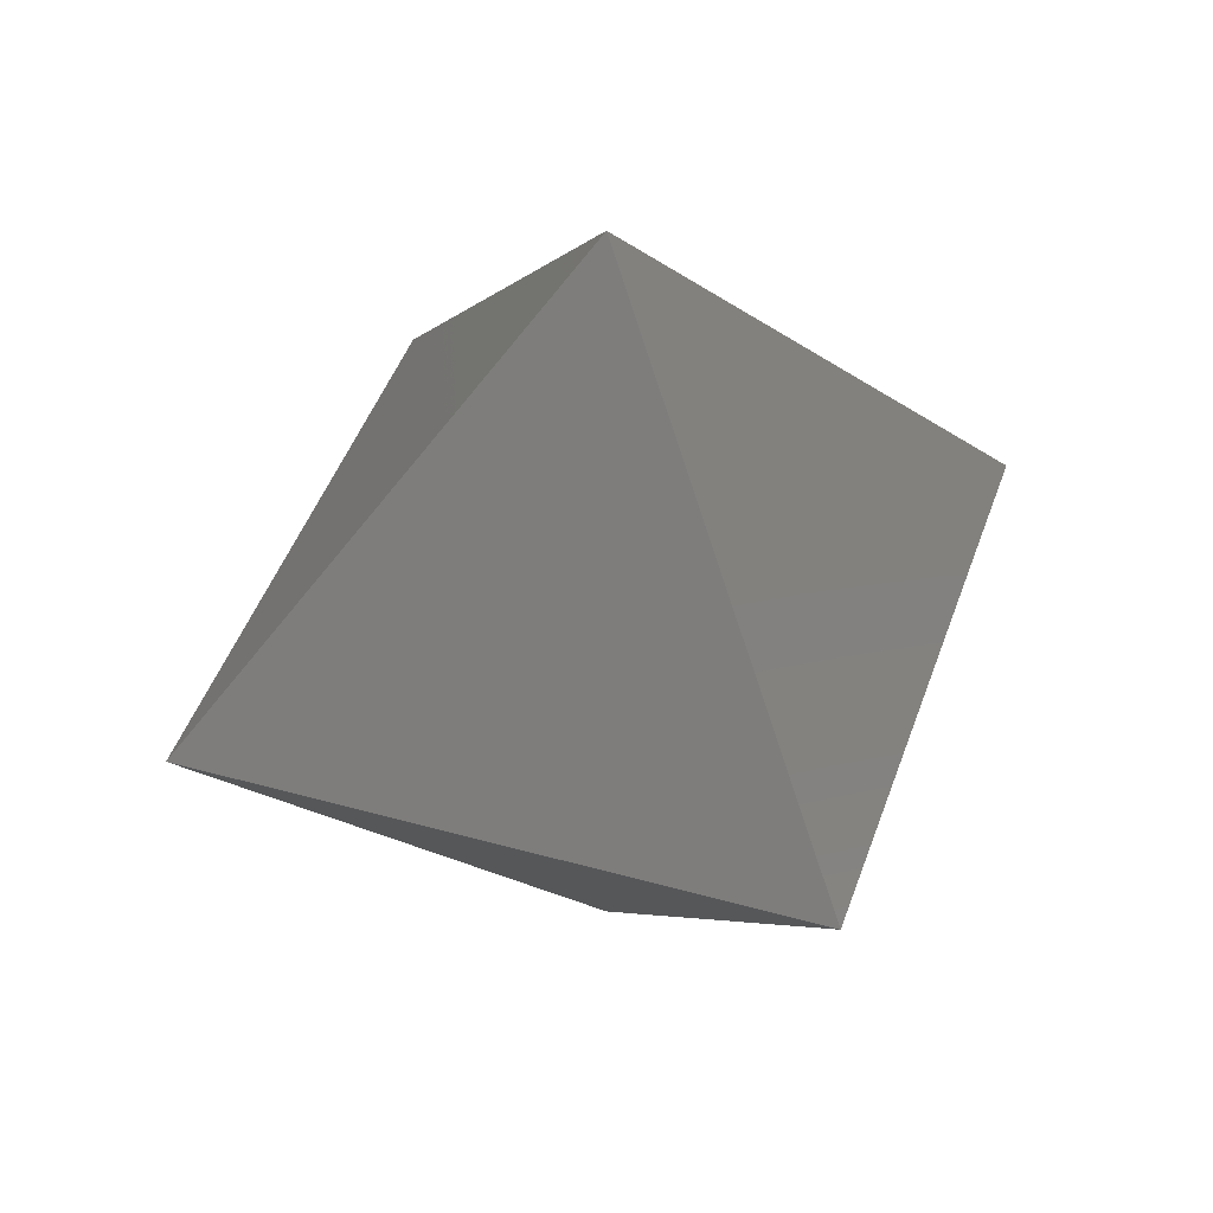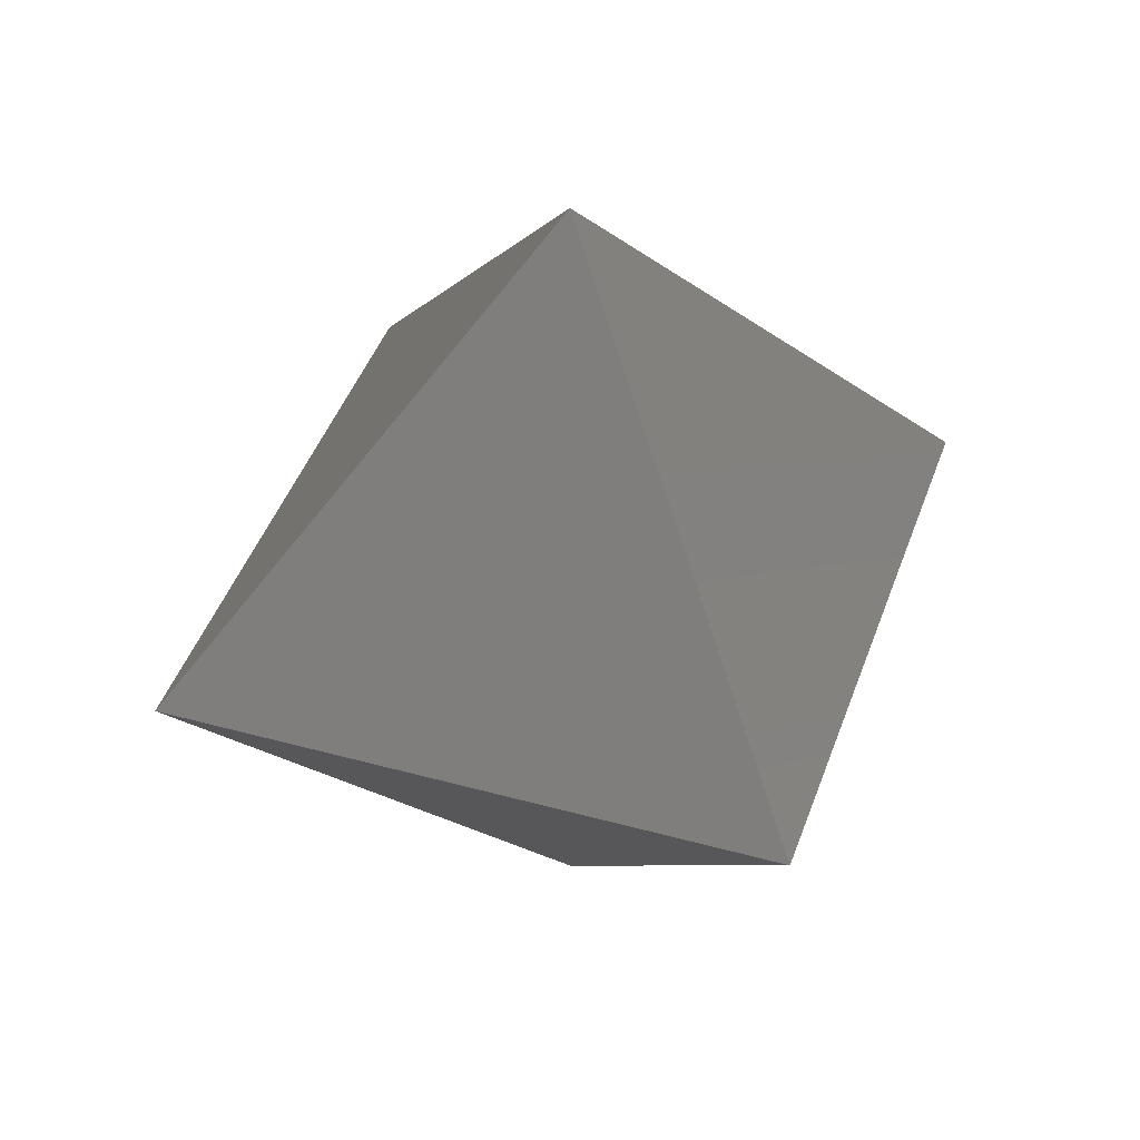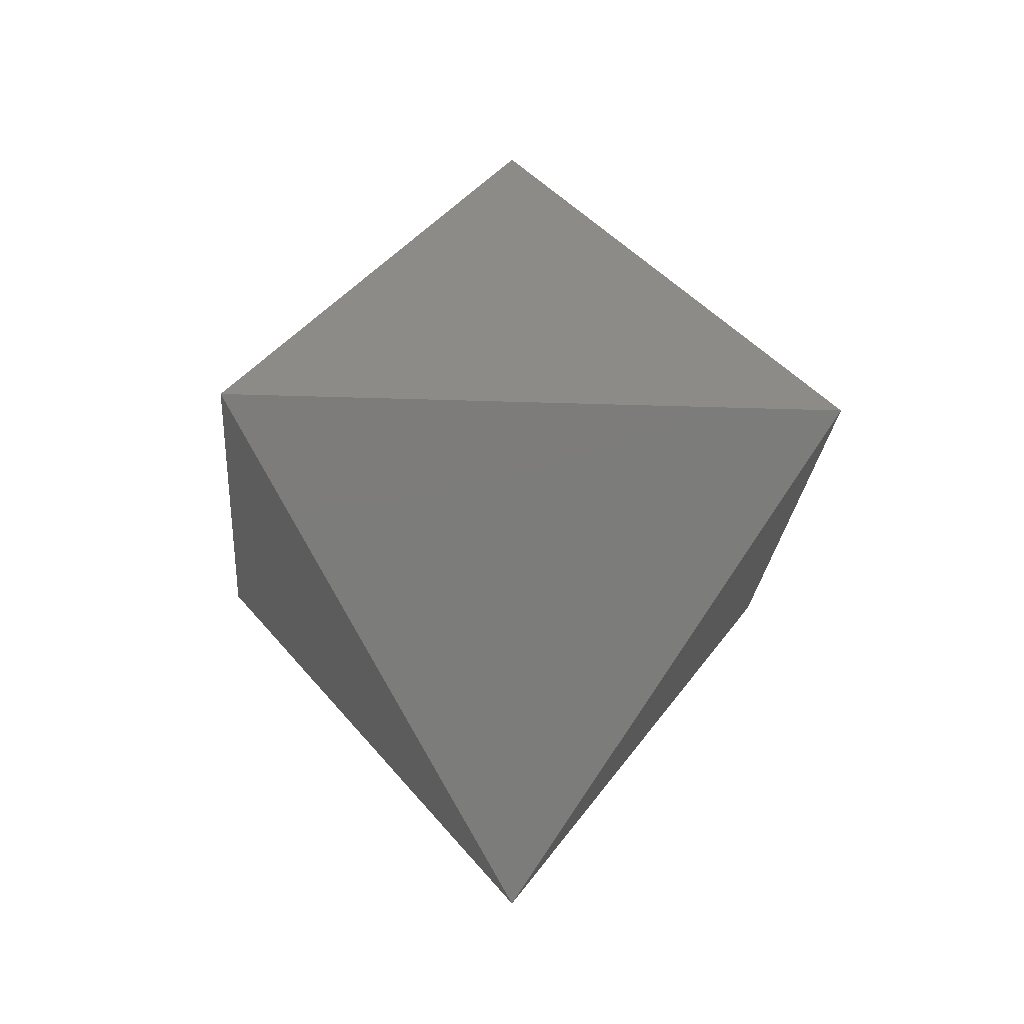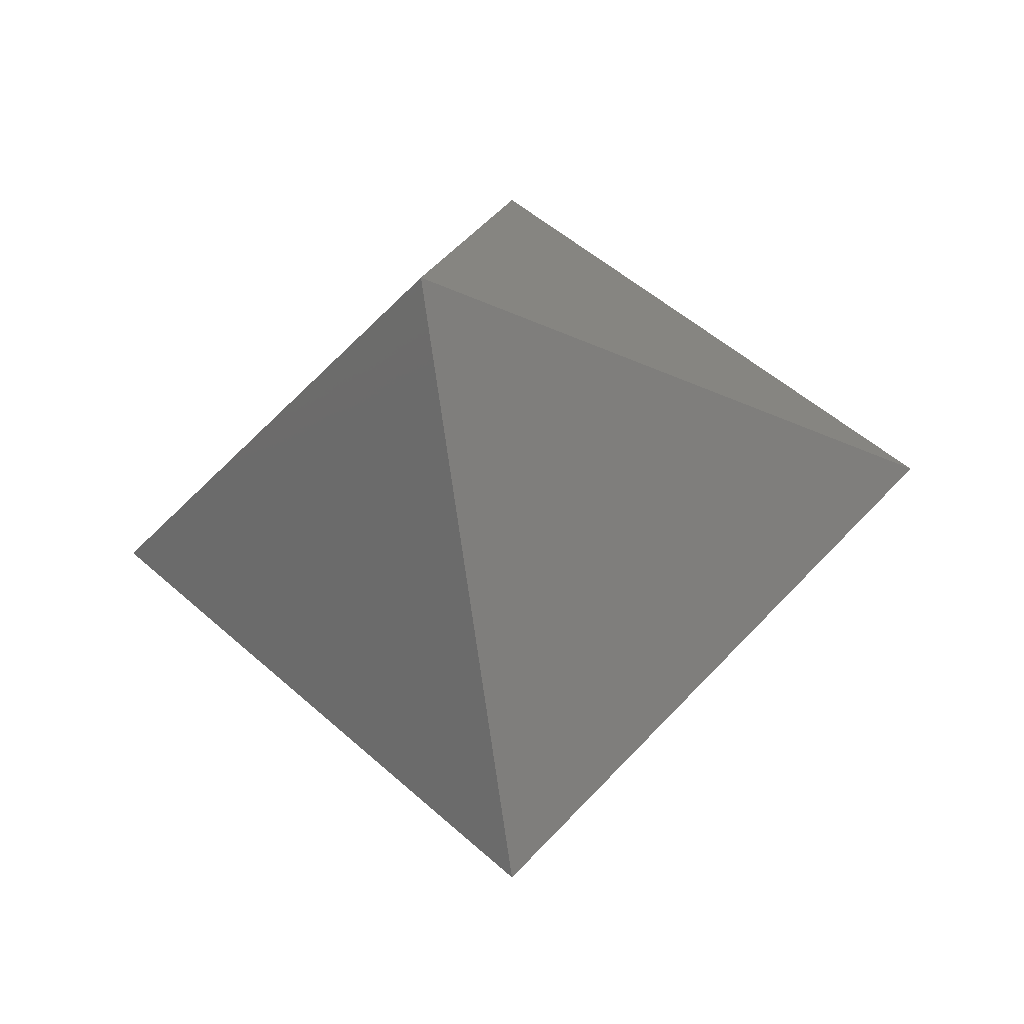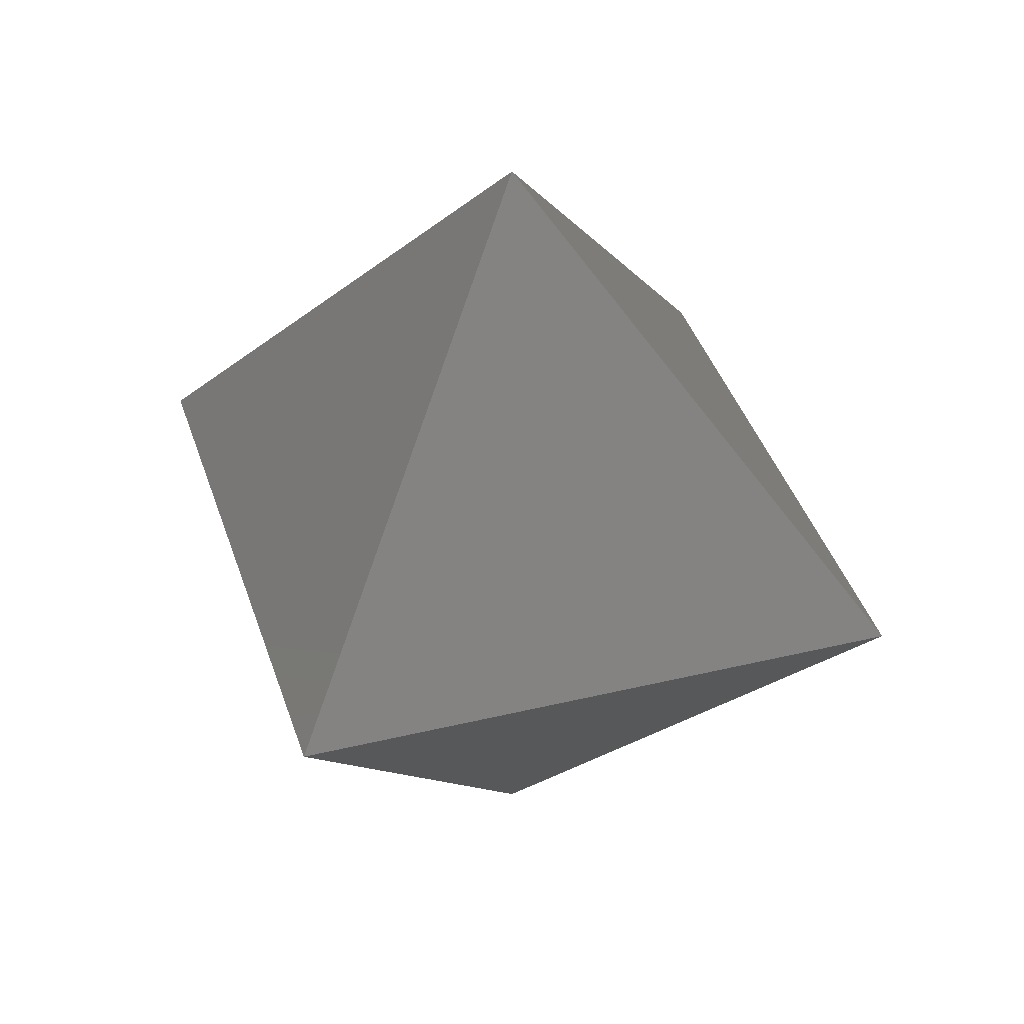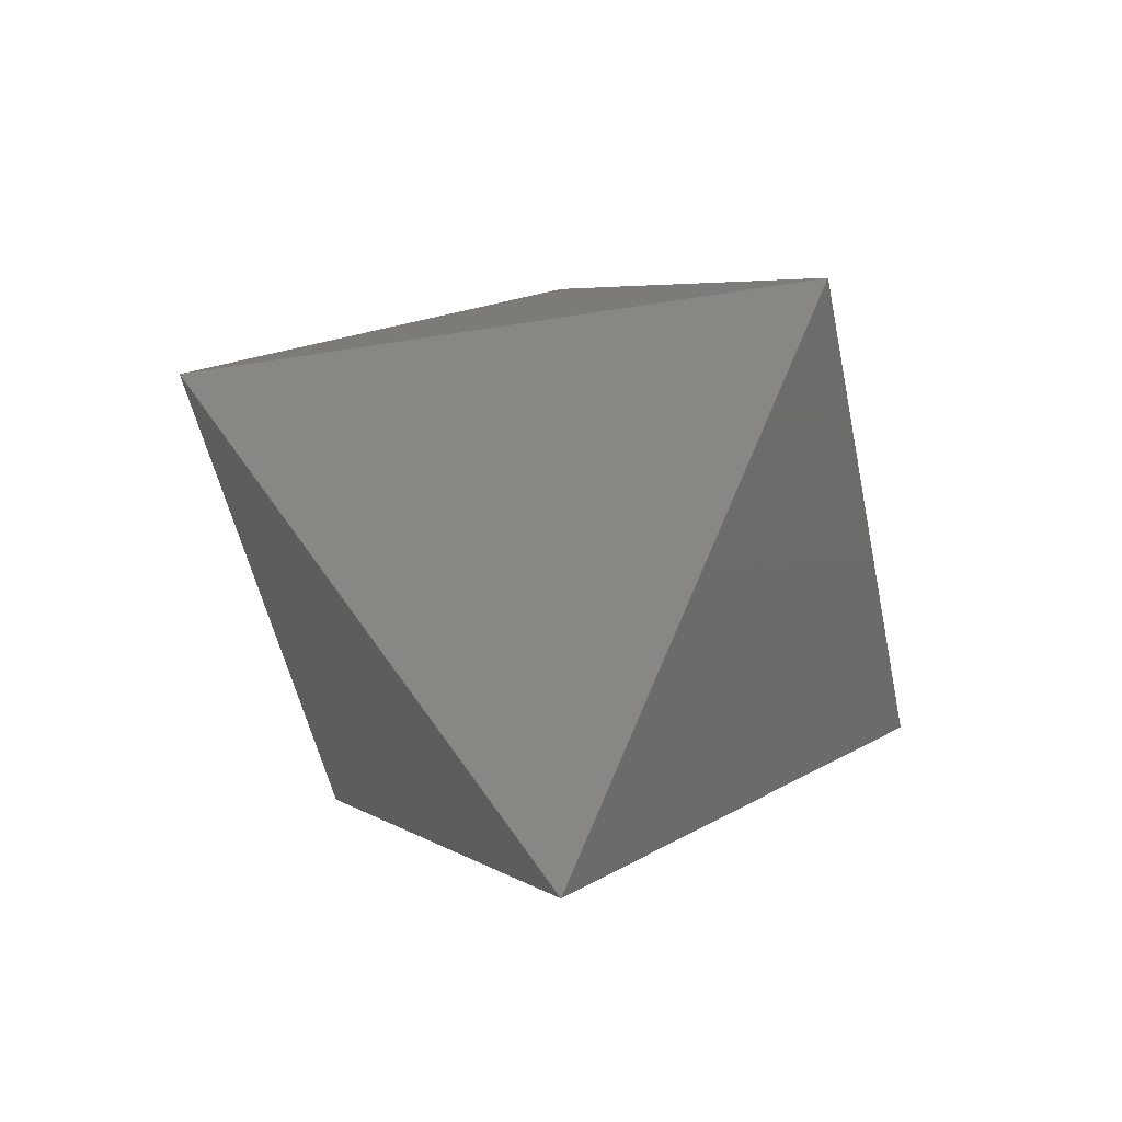
<metadata>
{"format":"stl","ext":"stl","renderer":"f3d","projection":"perspective","resolution":1024,"background":"white","views":[{"elev":44.2,"azim":-26.8,"up":"+Y"},{"elev":42.5,"azim":-116.7,"up":"+Z"},{"elev":-20.7,"azim":-138.9,"up":"+Z"},{"elev":-31.9,"azim":101.6,"up":"+Z"},{"elev":38.9,"azim":28.1,"up":"+Z"},{"elev":-46.1,"azim":55.8,"up":"+Z"}]}
</metadata>
<code>
# stl→obj: 6 verts, 8 faces
v 0 1.11e-14 50
v 0 -50 1.11e-14
v 50 0 0
v 0 -1.11e-14 -50
v 0 50 -1.11e-14
v -50 0 0
f 1 2 3
f 2 4 3
f 4 5 3
f 5 1 3
f 1 5 6
f 5 4 6
f 4 2 6
f 2 1 6

</code>
